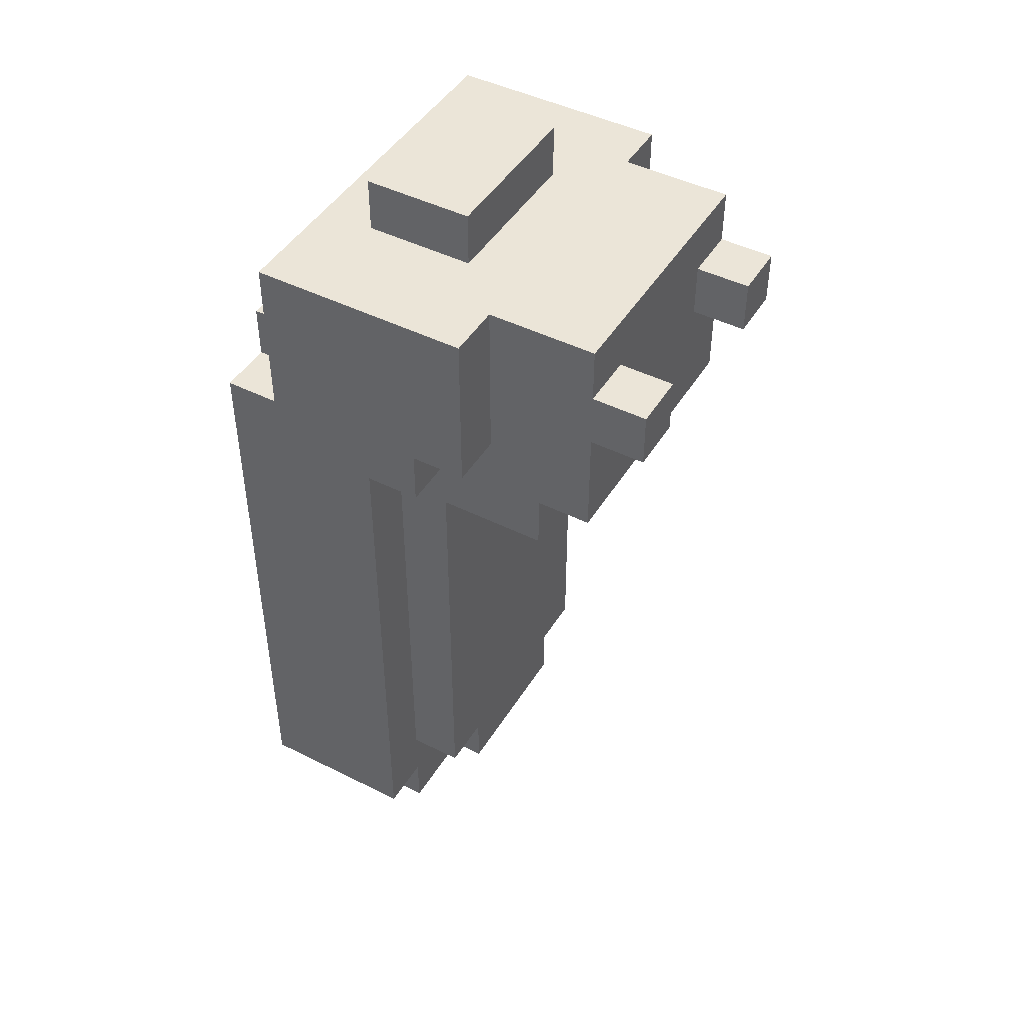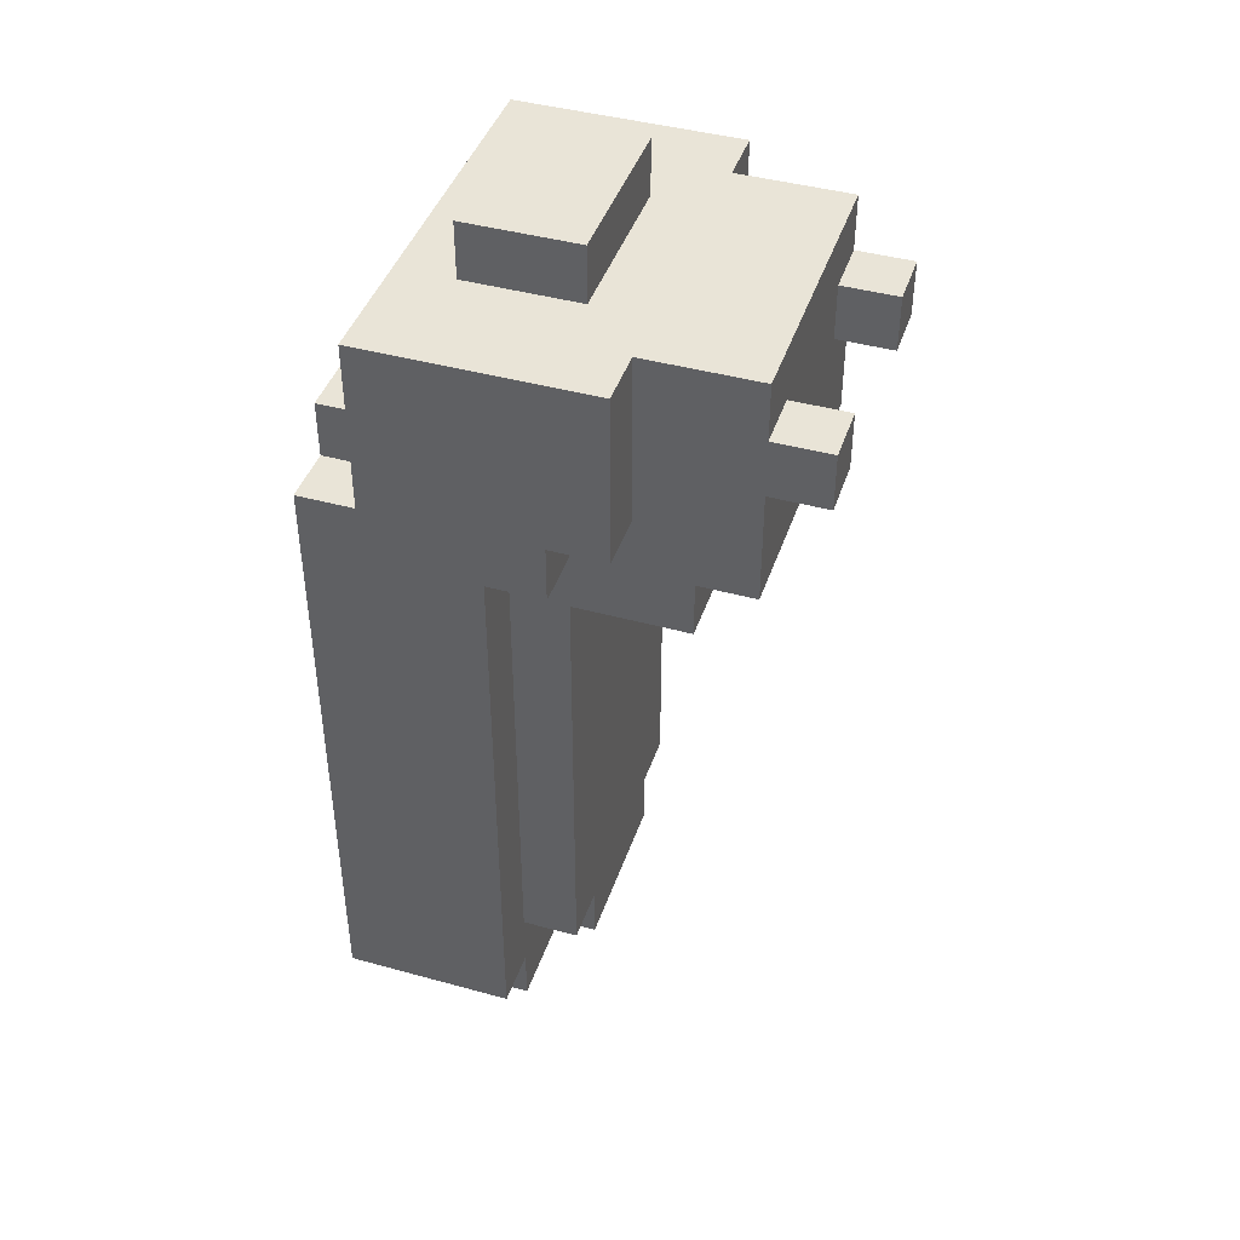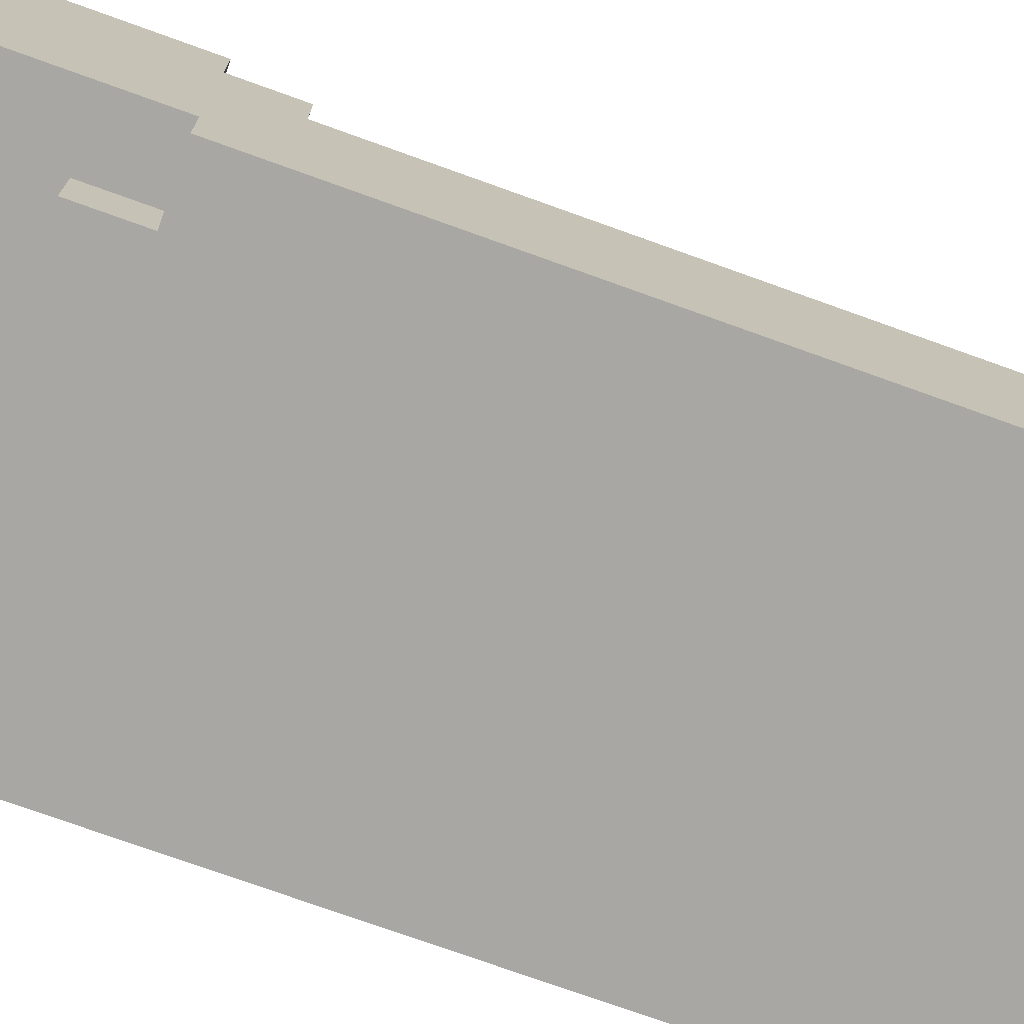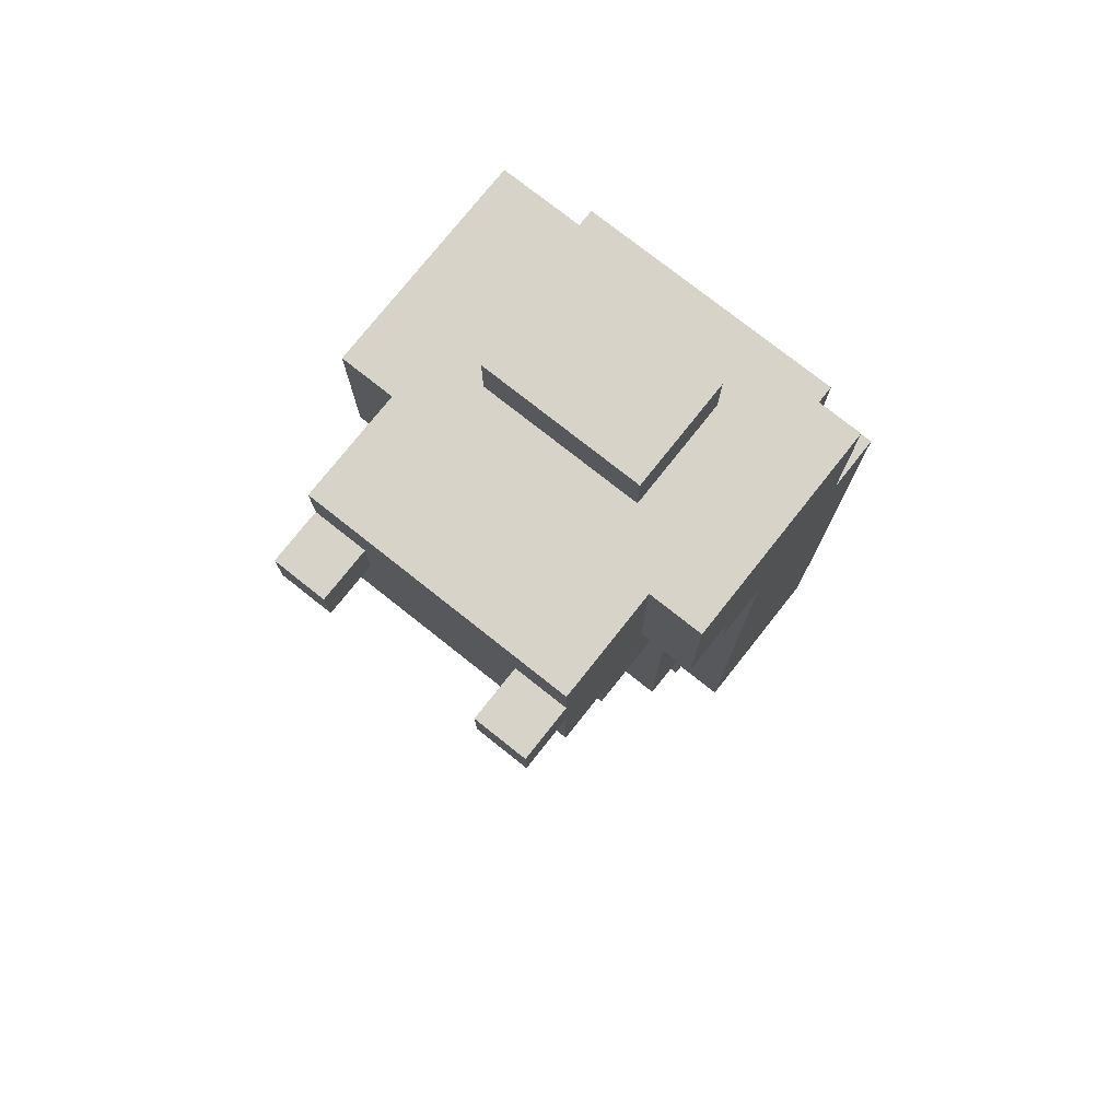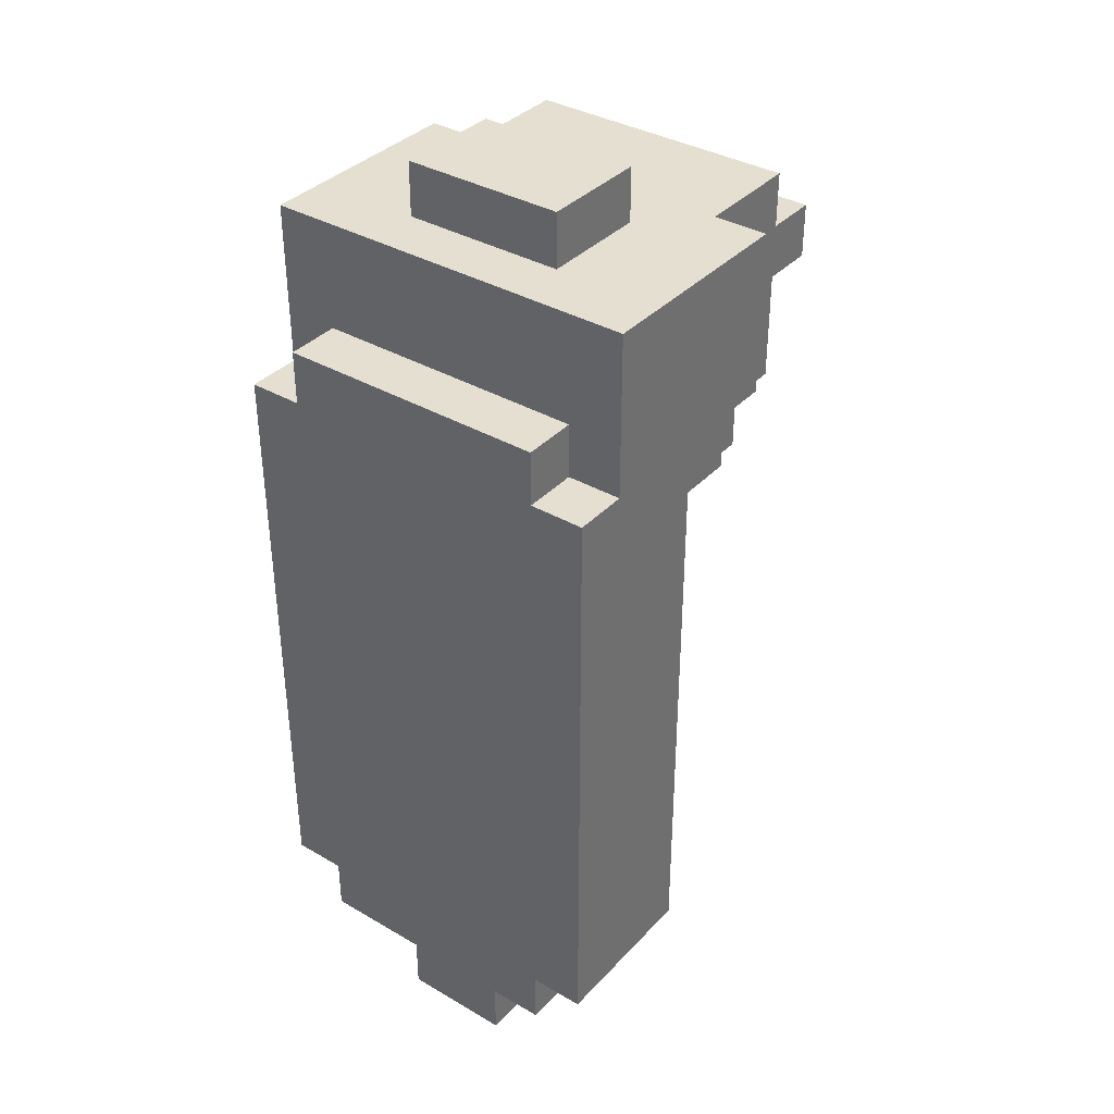
<metadata>
{"format":"obj","ext":"obj","renderer":"f3d","projection":"perspective","resolution":1024,"background":"white","views":[{"elev":45.9,"azim":119.9,"up":"+Z"},{"elev":43.0,"azim":108.1,"up":"+Z"},{"elev":-74.7,"azim":70.2,"up":"+Y"},{"elev":76.4,"azim":-141.6,"up":"+Z"},{"elev":36.6,"azim":37.0,"up":"+Z"}]}
</metadata>
<code>
o
v -0.4 0.2 0.5
v -0.4 0.2 -0.6
v -0.4 0.3 0.8
v -0.4 0.3 0.5
v -0.4 0.4 0.1
v -0.4 0.4 -0.2
v -0.4 0.5 0.4
v -0.4 0.5 0.1
v -0.4 0.5 -0.2
v -0.4 0.5 -0.6
v -0.4 0.6 0.5
v -0.4 0.6 0.4
v -0.4 0.7 0.8
v -0.4 0.7 0.5
v -0.3 0.2 0.6
v -0.3 0.2 0.5
v -0.3 0.2 -0.6
v -0.3 0.2 -0.7
v -0.3 0.3 0.6
v -0.3 0.3 0.5
v -0.3 0.4 -0.6
v -0.3 0.4 -0.7
v -0.3 0.5 0.4
v -0.3 0.5 0.2
v -0.3 0.5 0.1
v -0.3 0.5 -0.2
v -0.3 0.5 -0.3
v -0.3 0.5 -0.5
v -0.3 0.5 -0.6
v -0.3 0.5 -0.7
v -0.3 0.6 0.5
v -0.3 0.6 0.4
v -0.3 0.6 0.3
v -0.3 0.6 0.2
v -0.3 0.6 -0.3
v -0.3 0.6 -0.5
v -0.3 0.7 0.8
v -0.3 0.7 0.5
v -0.3 0.8 0.4
v -0.3 0.8 0.3
v -0.3 0.9 0.8
v -0.3 0.9 0.7
v -0.3 0.9 0.6
v -0.3 0.9 0.4
v -0.3 1 0.7
v -0.3 1 0.6
v -0.2 0.4 0.9
v -0.2 0.4 0.8
v -0.2 0.5 0.9
v -0.2 0.5 0.8
v -0.2 0.5 -0.5
v -0.2 0.5 -0.6
v -0.2 0.6 0.9
v -0.2 0.6 0.8
v -0.2 0.6 -0.5
v -0.2 0.6 -0.6
v -0.1 0.2 -0.7
v -0.1 0.2 -0.8
v -0.1 0.4 -0.7
v -0.1 0.4 -0.8
v 0.1 0.9 0.7
v 0.1 0.9 0.6
v 0.1 1 0.7
v 0.1 1 0.6
v -0.2 0.9 0.7
v -0.2 0.9 0.6
v -0.2 1 0.7
v -0.2 1 0.6
v 0.1 0.2 -0.7
v 0.1 0.2 -0.8
v 0.1 0.3 -0.7
v 0.1 0.3 -0.8
v 0.1 0.4 0.9
v 0.1 0.4 0.8
v 0.1 0.4 -0.7
v 0.1 0.4 -0.8
v 0.1 0.5 0.9
v 0.1 0.5 0.8
v 0.1 0.5 -0.5
v 0.1 0.5 -0.6
v 0.1 0.6 0.9
v 0.1 0.6 0.8
v 0.1 0.6 -0.5
v 0.1 0.6 -0.6
v 0.2 0.2 0.6
v 0.2 0.2 0.5
v 0.2 0.2 -0.6
v 0.2 0.2 -0.7
v 0.2 0.3 0.6
v 0.2 0.3 0.5
v 0.2 0.5 0.4
v 0.2 0.5 -0.1
v 0.2 0.5 -0.4
v 0.2 0.5 -0.5
v 0.2 0.5 -0.6
v 0.2 0.5 -0.7
v 0.2 0.6 0.5
v 0.2 0.6 0.4
v 0.2 0.6 0.3
v 0.2 0.6 -0.5
v 0.2 0.7 0.8
v 0.2 0.7 0.5
v 0.2 0.8 0.4
v 0.2 0.8 0.3
v 0.2 0.9 0.8
v 0.2 0.9 0.7
v 0.2 0.9 0.6
v 0.2 0.9 0.5
v 0.2 0.9 0.4
v 0.2 1 0.7
v 0.2 1 0.6
v 0.3 0.2 0.5
v 0.3 0.2 -0.6
v 0.3 0.3 0.8
v 0.3 0.3 0.5
v 0.3 0.4 -0.1
v 0.3 0.4 -0.4
v 0.3 0.5 0.5
v 0.3 0.5 0.4
v 0.3 0.5 -0.1
v 0.3 0.5 -0.4
v 0.3 0.5 -0.6
v 0.3 0.6 0.5
v 0.3 0.6 0.4
v 0.3 0.7 0.8
v 0.3 0.7 0.5
v -0.2 0.4 0.9
v -0.2 0.5 0.9
v -0.2 0.6 0.9
v -0.1 0.5 0.9
v -0.1 0.6 0.9
v 0 0.5 0.9
v 0 0.6 0.9
v 0.1 0.4 0.9
v 0.1 0.5 0.9
v 0.1 0.6 0.9
v -0.4 0.3 0.8
v -0.4 0.7 0.8
v -0.3 0.3 0.8
v -0.3 0.6 0.8
v -0.3 0.7 0.8
v -0.3 0.9 0.8
v -0.2 0.4 0.8
v -0.2 0.5 0.8
v -0.2 0.6 0.8
v -0.2 0.7 0.8
v -0.1 0.6 0.8
v -0.1 0.7 0.8
v -0.1 0.9 0.8
v 0 0.6 0.8
v 0 0.7 0.8
v 0 0.9 0.8
v 0.1 0.4 0.8
v 0.1 0.5 0.8
v 0.1 0.6 0.8
v 0.1 0.7 0.8
v 0.2 0.3 0.8
v 0.2 0.6 0.8
v 0.2 0.7 0.8
v 0.2 0.9 0.8
v 0.3 0.3 0.8
v 0.3 0.7 0.8
v -0.3 0.9 0.7
v -0.3 1 0.7
v -0.2 0.9 0.7
v -0.2 1 0.7
v 0.1 0.9 0.7
v 0.1 1 0.7
v 0.2 0.9 0.7
v 0.2 1 0.7
v -0.3 0.2 0.6
v -0.3 0.3 0.6
v 0.2 0.2 0.6
v 0.2 0.3 0.6
v -0.4 0.2 0.5
v -0.4 0.3 0.5
v -0.3 0.2 0.5
v -0.3 0.3 0.5
v 0.2 0.2 0.5
v 0.2 0.3 0.5
v 0.3 0.2 0.5
v 0.3 0.3 0.5
v -0.3 0.9 0.6
v -0.3 1 0.6
v -0.2 0.9 0.6
v -0.2 1 0.6
v 0.1 0.9 0.6
v 0.1 1 0.6
v 0.2 0.9 0.6
v 0.2 1 0.6
v -0.4 0.6 0.5
v -0.4 0.7 0.5
v -0.3 0.6 0.5
v -0.3 0.7 0.5
v 0.2 0.6 0.5
v 0.2 0.7 0.5
v 0.3 0.6 0.5
v 0.3 0.7 0.5
v -0.4 0.5 0.4
v -0.4 0.6 0.4
v -0.3 0.5 0.4
v -0.3 0.6 0.4
v -0.3 0.8 0.4
v -0.3 0.9 0.4
v -0.2 0.8 0.4
v -0.2 0.9 0.4
v 0.2 0.5 0.4
v 0.2 0.6 0.4
v 0.2 0.8 0.4
v 0.2 0.9 0.4
v 0.3 0.5 0.4
v 0.3 0.6 0.4
v -0.3 0.6 0.3
v -0.3 0.8 0.3
v -0.2 0.6 0.3
v 0.2 0.6 0.3
v 0.2 0.8 0.3
v -0.3 0.5 -0.5
v -0.3 0.6 -0.5
v -0.2 0.5 -0.5
v -0.2 0.6 -0.5
v 0.1 0.5 -0.5
v 0.1 0.6 -0.5
v 0.2 0.5 -0.5
v 0.2 0.6 -0.5
v -0.4 0.2 -0.6
v -0.4 0.5 -0.6
v -0.3 0.2 -0.6
v -0.3 0.4 -0.6
v -0.3 0.5 -0.6
v -0.2 0.5 -0.6
v -0.2 0.6 -0.6
v -0.1 0.5 -0.6
v -0.1 0.6 -0.6
v 0.1 0.5 -0.6
v 0.1 0.6 -0.6
v 0.2 0.2 -0.6
v 0.2 0.5 -0.6
v 0.3 0.2 -0.6
v 0.3 0.5 -0.6
v -0.3 0.2 -0.7
v -0.3 0.4 -0.7
v -0.3 0.5 -0.7
v -0.1 0.2 -0.7
v -0.1 0.4 -0.7
v 0 0.4 -0.7
v 0.1 0.2 -0.7
v 0.1 0.3 -0.7
v 0.1 0.4 -0.7
v 0.2 0.2 -0.7
v 0.2 0.5 -0.7
v -0.1 0.2 -0.8
v -0.1 0.4 -0.8
v 0 0.3 -0.8
v 0 0.4 -0.8
v 0.1 0.2 -0.8
v 0.1 0.3 -0.8
v 0.1 0.4 -0.8
v -0.3 0.2 0.6
v 0.2 0.2 0.6
v -0.4 0.2 0.5
v -0.3 0.2 0.5
v 0.2 0.2 0.5
v 0.3 0.2 0.5
v -0.4 0.2 -0.6
v -0.3 0.2 -0.6
v -0.1 0.2 -0.6
v 0.2 0.2 -0.6
v 0.3 0.2 -0.6
v -0.3 0.2 -0.7
v -0.1 0.2 -0.7
v 0.1 0.2 -0.7
v 0.2 0.2 -0.7
v -0.1 0.2 -0.8
v 0.1 0.2 -0.8
v -0.4 0.3 0.8
v -0.3 0.3 0.8
v 0.2 0.3 0.8
v 0.3 0.3 0.8
v -0.3 0.3 0.6
v 0.2 0.3 0.6
v -0.4 0.3 0.5
v -0.3 0.3 0.5
v 0.2 0.3 0.5
v 0.3 0.3 0.5
v -0.2 0.4 0.9
v 0.1 0.4 0.9
v -0.2 0.4 0.8
v 0.1 0.4 0.8
v -0.1 0.4 -0.7
v 0 0.4 -0.7
v 0.1 0.4 -0.7
v -0.1 0.4 -0.8
v 0 0.4 -0.8
v 0.1 0.4 -0.8
v -0.4 0.5 0.4
v -0.3 0.5 0.4
v 0.2 0.5 0.4
v 0.3 0.5 0.4
v -0.3 0.5 0.2
v -0.4 0.5 0.1
v -0.3 0.5 0.1
v 0.2 0.5 -0.1
v 0.3 0.5 -0.1
v -0.4 0.5 -0.2
v -0.3 0.5 -0.2
v -0.3 0.5 -0.3
v 0.2 0.5 -0.4
v 0.3 0.5 -0.4
v -0.3 0.5 -0.5
v -0.2 0.5 -0.5
v 0.1 0.5 -0.5
v 0.2 0.5 -0.5
v -0.4 0.5 -0.6
v -0.3 0.5 -0.6
v -0.2 0.5 -0.6
v -0.1 0.5 -0.6
v 0.1 0.5 -0.6
v 0.2 0.5 -0.6
v 0.3 0.5 -0.6
v -0.3 0.5 -0.7
v 0.2 0.5 -0.7
v -0.2 0.6 0.9
v -0.1 0.6 0.9
v 0 0.6 0.9
v 0.1 0.6 0.9
v -0.2 0.6 0.8
v -0.1 0.6 0.8
v 0 0.6 0.8
v 0.1 0.6 0.8
v -0.4 0.6 0.5
v -0.3 0.6 0.5
v 0.2 0.6 0.5
v 0.3 0.6 0.5
v -0.4 0.6 0.4
v -0.3 0.6 0.4
v 0.2 0.6 0.4
v 0.3 0.6 0.4
v -0.3 0.6 0.3
v -0.2 0.6 0.3
v 0.2 0.6 0.3
v -0.3 0.6 0.2
v -0.2 0.6 0.2
v -0.3 0.6 -0.3
v -0.2 0.6 -0.3
v -0.3 0.6 -0.5
v -0.2 0.6 -0.5
v -0.1 0.6 -0.5
v 0.1 0.6 -0.5
v 0.2 0.6 -0.5
v -0.2 0.6 -0.6
v -0.1 0.6 -0.6
v 0.1 0.6 -0.6
v -0.4 0.7 0.8
v -0.3 0.7 0.8
v 0.2 0.7 0.8
v 0.3 0.7 0.8
v -0.4 0.7 0.5
v -0.3 0.7 0.5
v 0.2 0.7 0.5
v 0.3 0.7 0.5
v -0.3 0.8 0.4
v -0.2 0.8 0.4
v 0.2 0.8 0.4
v -0.3 0.8 0.3
v 0.2 0.8 0.3
v -0.3 0.9 0.8
v -0.1 0.9 0.8
v 0 0.9 0.8
v 0.2 0.9 0.8
v -0.3 0.9 0.7
v -0.2 0.9 0.7
v -0.1 0.9 0.7
v 0.1 0.9 0.7
v 0.2 0.9 0.7
v -0.3 0.9 0.6
v -0.2 0.9 0.6
v 0 0.9 0.6
v 0.1 0.9 0.6
v 0.2 0.9 0.6
v 0.1 0.9 0.5
v 0.2 0.9 0.5
v -0.3 0.9 0.4
v -0.2 0.9 0.4
v 0.2 0.9 0.4
v -0.3 1 0.7
v -0.2 1 0.7
v 0.1 1 0.7
v 0.2 1 0.7
v -0.3 1 0.6
v -0.2 1 0.6
v 0.1 1 0.6
v 0.2 1 0.6
f 4 2 1
f 5 2 4
f 5 4 3
f 6 2 5
f 7 5 3
f 8 6 5
f 8 5 7
f 9 2 6
f 9 6 8
f 10 2 9
f 11 7 3
f 12 7 11
f 13 11 3
f 14 11 13
f 19 16 15
f 20 16 19
f 21 18 17
f 22 18 21
f 29 22 21
f 30 22 29
f 32 24 23
f 33 24 32
f 34 25 24
f 34 24 33
f 34 26 25
f 34 27 26
f 35 28 27
f 35 27 34
f 36 28 35
f 38 32 31
f 39 33 32
f 39 38 37
f 39 32 38
f 40 33 39
f 41 39 37
f 42 39 41
f 43 39 42
f 44 39 43
f 45 43 42
f 46 43 45
f 49 48 47
f 50 48 49
f 53 50 49
f 54 50 53
f 55 52 51
f 56 52 55
f 59 58 57
f 60 58 59
f 63 62 61
f 64 62 63
f 65 66 67
f 67 66 68
f 69 70 71
f 71 70 72
f 71 72 75
f 75 72 76
f 73 74 77
f 77 74 78
f 77 78 81
f 81 78 82
f 79 80 83
f 83 80 84
f 85 86 89
f 89 86 90
f 87 88 95
f 95 88 96
f 93 94 98
f 91 92 98
f 92 93 98
f 98 94 99
f 99 94 100
f 97 98 102
f 98 99 102
f 102 99 103
f 103 99 104
f 101 102 105
f 105 102 106
f 106 102 107
f 102 103 108
f 107 102 108
f 108 103 109
f 106 107 110
f 110 107 111
f 112 113 115
f 115 113 116
f 114 115 116
f 116 113 117
f 114 116 118
f 118 116 119
f 116 117 120
f 119 116 120
f 117 113 121
f 120 117 121
f 121 113 122
f 118 119 123
f 114 118 123
f 123 119 124
f 114 123 125
f 125 123 126
f 130 128 127
f 130 129 128
f 131 129 130
f 132 130 127
f 132 131 130
f 133 131 132
f 134 132 127
f 135 133 132
f 135 132 134
f 136 133 135
f 139 138 137
f 140 138 139
f 141 138 140
f 143 140 139
f 144 140 143
f 145 141 140
f 145 140 144
f 146 142 141
f 146 141 145
f 147 146 145
f 148 142 146
f 148 146 147
f 149 142 148
f 150 148 147
f 151 149 148
f 151 148 150
f 152 149 151
f 153 143 139
f 155 151 150
f 155 152 151
f 156 152 155
f 157 154 153
f 157 153 139
f 157 155 154
f 158 156 155
f 158 155 157
f 159 152 156
f 159 156 158
f 160 152 159
f 161 158 157
f 161 159 158
f 162 159 161
f 165 164 163
f 166 164 165
f 169 168 167
f 170 168 169
f 173 172 171
f 174 172 173
f 177 176 175
f 178 176 177
f 181 180 179
f 182 180 181
f 183 184 185
f 185 184 186
f 187 188 189
f 189 188 190
f 191 192 193
f 193 192 194
f 195 196 197
f 197 196 198
f 199 200 201
f 201 200 202
f 203 204 205
f 205 204 206
f 205 206 209
f 209 206 210
f 207 208 211
f 211 208 212
f 213 214 215
f 215 214 216
f 216 214 217
f 218 219 220
f 220 219 221
f 222 223 224
f 224 223 225
f 226 227 228
f 228 227 229
f 229 227 230
f 231 232 233
f 233 232 234
f 233 234 235
f 235 234 236
f 237 238 239
f 239 238 240
f 241 242 244
f 242 243 245
f 244 242 245
f 245 243 246
f 246 243 249
f 247 248 250
f 248 249 250
f 249 243 251
f 250 249 251
f 252 253 254
f 254 253 255
f 252 254 256
f 254 255 257
f 256 254 257
f 257 255 258
f 262 260 259
f 263 260 262
f 265 262 261
f 266 263 262
f 266 262 265
f 267 263 266
f 268 264 263
f 268 263 267
f 269 264 268
f 270 267 266
f 271 268 267
f 271 267 270
f 272 268 271
f 273 268 272
f 274 272 271
f 275 272 274
f 280 277 276
f 280 278 277
f 281 279 278
f 281 278 280
f 282 280 276
f 283 280 282
f 284 279 281
f 285 279 284
f 288 287 286
f 289 287 288
f 290 291 293
f 291 292 294
f 293 291 294
f 294 292 295
f 296 297 300
f 296 300 301
f 301 300 302
f 298 299 303
f 303 299 304
f 301 302 305
f 305 302 306
f 305 306 307
f 303 304 308
f 308 304 309
f 305 307 310
f 308 309 313
f 310 311 314
f 305 310 314
f 314 311 315
f 315 311 316
f 312 313 318
f 313 309 319
f 318 313 319
f 319 309 320
f 316 317 321
f 317 318 321
f 318 319 321
f 315 316 321
f 321 319 322
f 323 324 327
f 324 325 328
f 327 324 328
f 325 326 329
f 328 325 329
f 329 326 330
f 331 332 335
f 335 332 336
f 333 334 337
f 337 334 338
f 339 340 342
f 340 341 343
f 342 340 343
f 342 343 344
f 343 341 345
f 344 343 345
f 344 345 346
f 345 341 347
f 346 345 347
f 347 341 348
f 348 341 349
f 349 341 350
f 347 348 351
f 348 349 352
f 351 348 352
f 352 349 353
f 354 355 358
f 358 355 359
f 356 357 360
f 360 357 361
f 362 363 365
f 363 364 365
f 365 364 366
f 367 368 371
f 371 368 372
f 368 369 373
f 372 368 373
f 369 370 374
f 374 370 375
f 372 373 377
f 373 369 378
f 369 374 378
f 377 373 378
f 378 374 379
f 377 378 381
f 379 380 381
f 378 379 381
f 381 380 382
f 376 377 383
f 377 381 384
f 383 377 384
f 381 382 384
f 384 382 385
f 386 387 390
f 390 387 391
f 388 389 392
f 392 389 393

</code>
